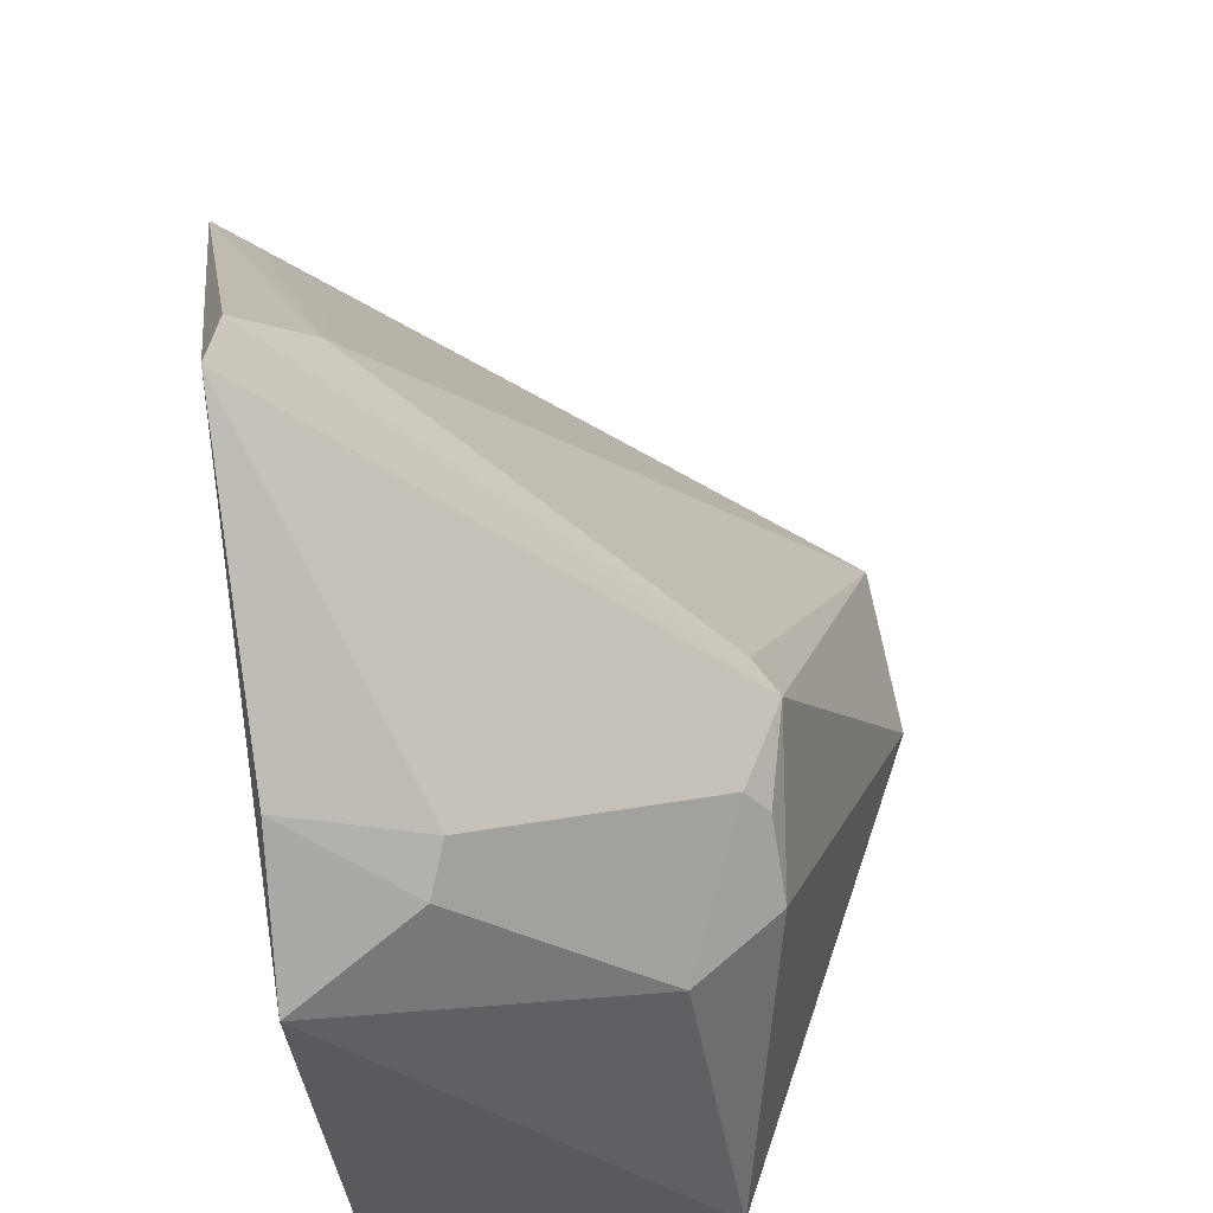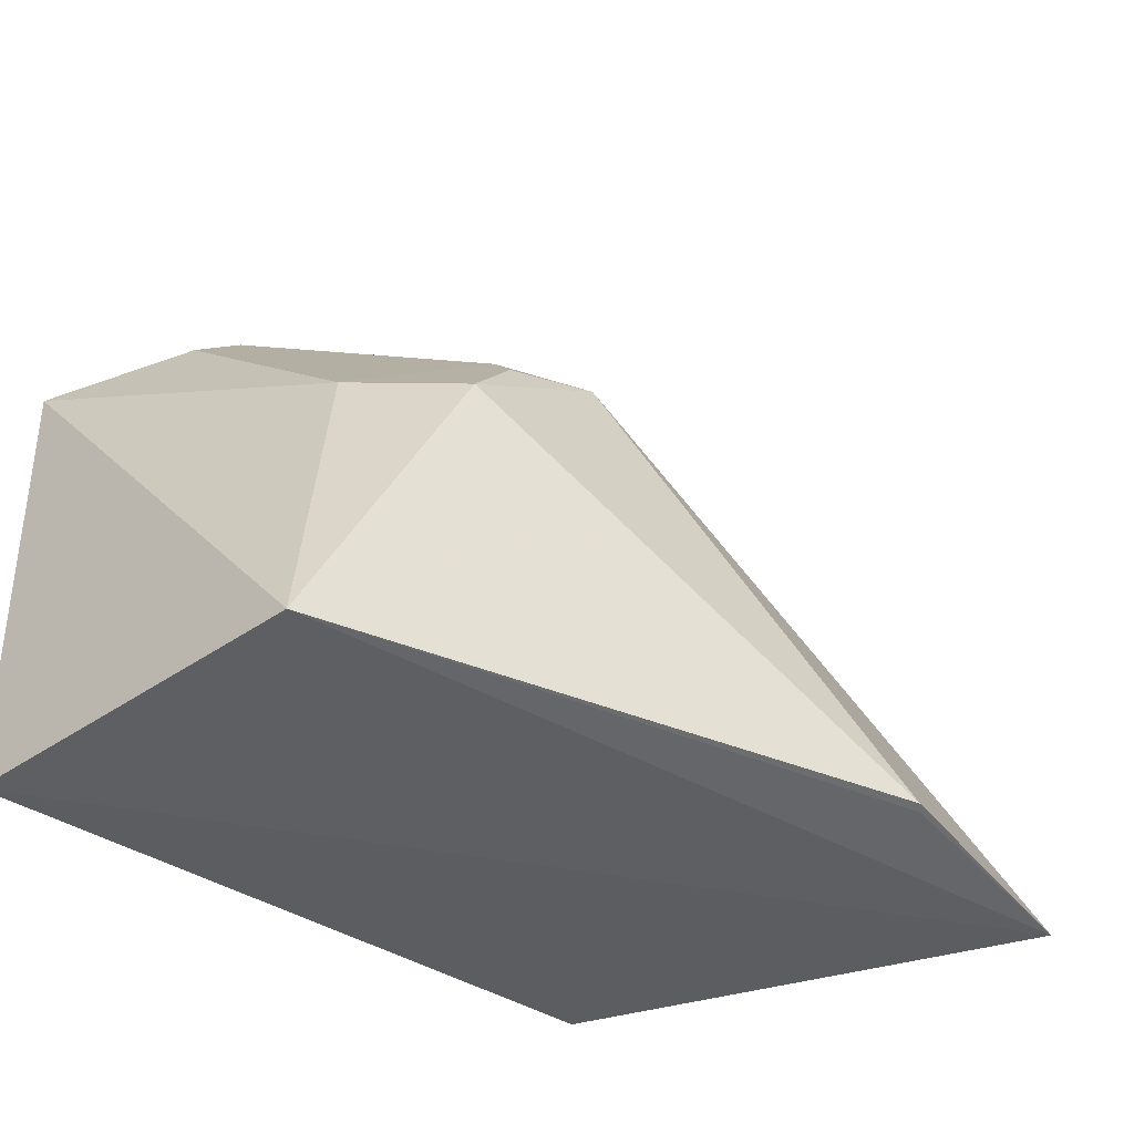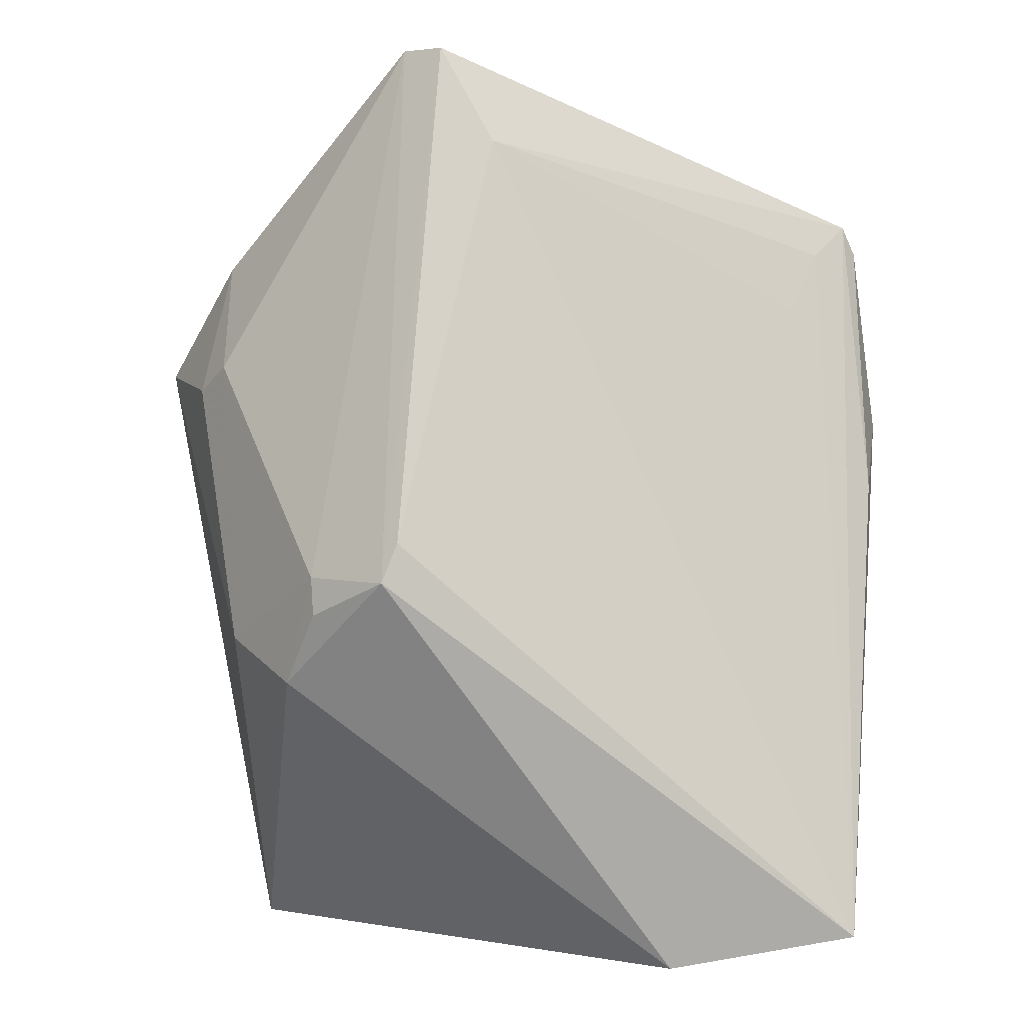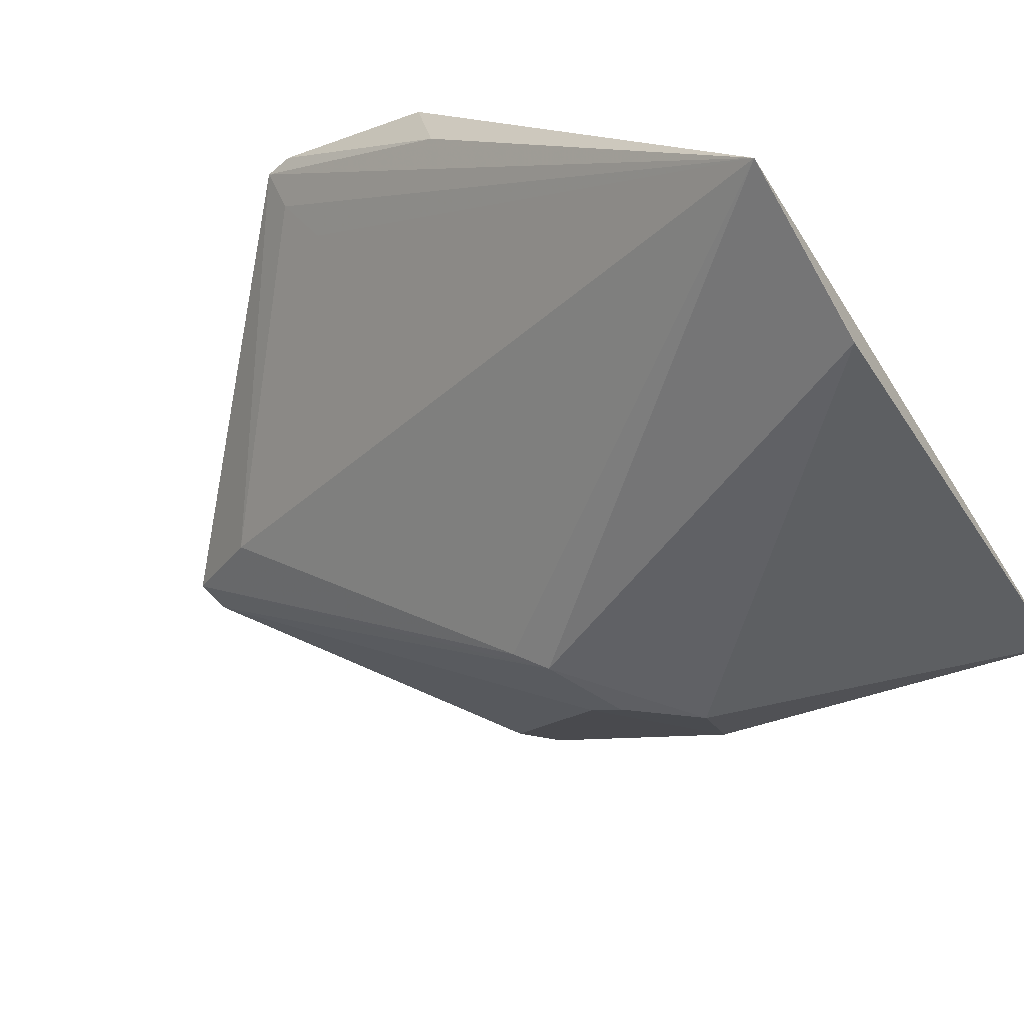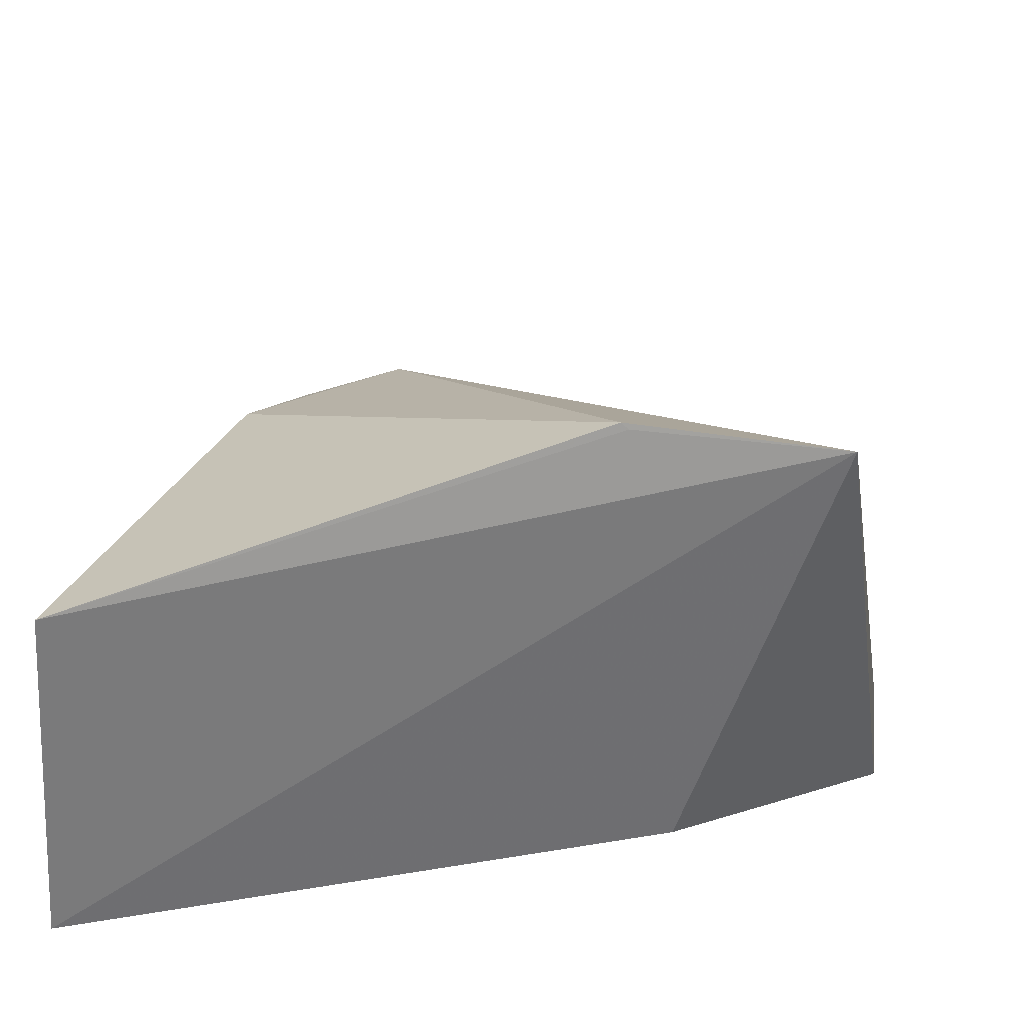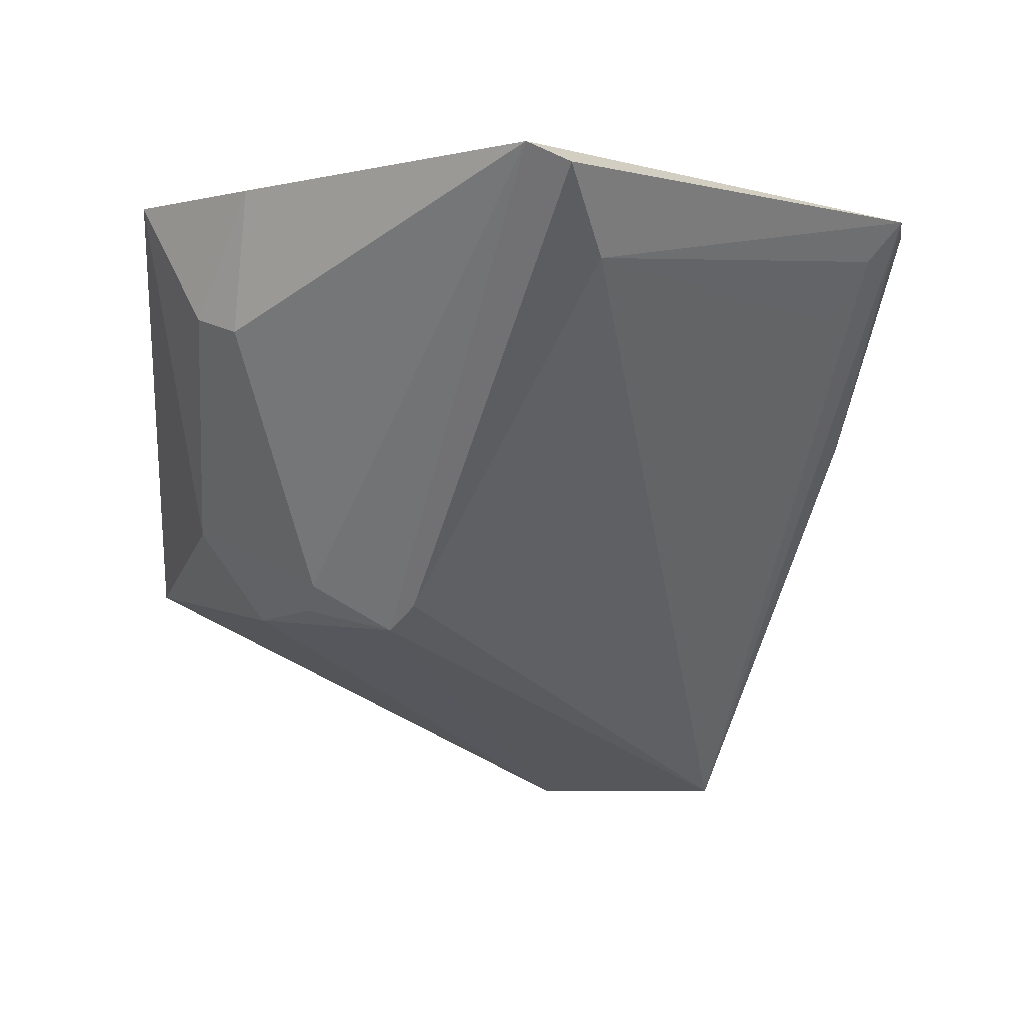
<metadata>
{"format":"obj","ext":"obj","renderer":"f3d","projection":"perspective","resolution":1024,"background":"white","views":[{"elev":59.0,"azim":-98.2,"up":"+Z"},{"elev":-45.2,"azim":-52.2,"up":"+Z"},{"elev":-55.7,"azim":16.4,"up":"+Y"},{"elev":-71.7,"azim":122.5,"up":"+Y"},{"elev":-62.2,"azim":-6.6,"up":"+Z"},{"elev":-5.5,"azim":-1.6,"up":"+Y"}]}
</metadata>
<code>
v -0.1887 -0.1379 -0.004497
v -0.339 0.006674 0.1168
v -0.1494 0.003491 0.103
v -0.3117 0.004916 0.145
v -0.3119 -0.0924 0.07734
v -0.2476 0.005256 0.192
v -0.3414 -0.00042 0.001466
v -0.3149 -0.02668 0.1339
v -0.1506 0.005935 0.1104
v -0.2724 -0.09039 0.1091
v -0.2097 -0.03728 0.007221
v -0.3463 -0.08163 -0.004407
v -0.3242 -0.02253 0.1264
v -0.23 -0.01602 0.1715
v -0.1599 -0.04524 0.06179
v -0.235 -0.1379 -0.002327
v -0.2975 -0.08509 0.1017
v -0.3274 -0.07032 0.0792
v -0.2377 0.0007935 0.1922
v -0.1591 -0.004023 0.1098
v -0.1553 -0.02084 0.06361
v -0.2784 -0.09608 0.1026
v -0.2332 -0.1367 -0.002625
v -0.1686 -0.01841 0.1042
v -0.2991 -0.09076 0.09437
f 6 2 4
f 8 6 4
f 9 2 6
f 9 7 2
f 9 3 7
f 11 7 3
f 11 1 7
f 12 2 7
f 12 7 1
f 13 8 4
f 13 4 2
f 14 10 1
f 15 9 1
f 15 3 9
f 16 5 12
f 17 6 8
f 18 12 5
f 18 5 17
f 18 17 8
f 18 8 13
f 18 13 2
f 18 2 12
f 19 14 9
f 19 9 6
f 19 10 14
f 20 1 9
f 20 9 14
f 21 11 3
f 21 3 15
f 21 15 1
f 21 1 11
f 22 5 16
f 22 6 17
f 22 19 6
f 22 10 19
f 22 16 1
f 22 1 10
f 23 16 12
f 23 12 1
f 23 1 16
f 24 20 14
f 24 14 1
f 24 1 20
f 25 22 17
f 25 17 5
f 25 5 22

</code>
